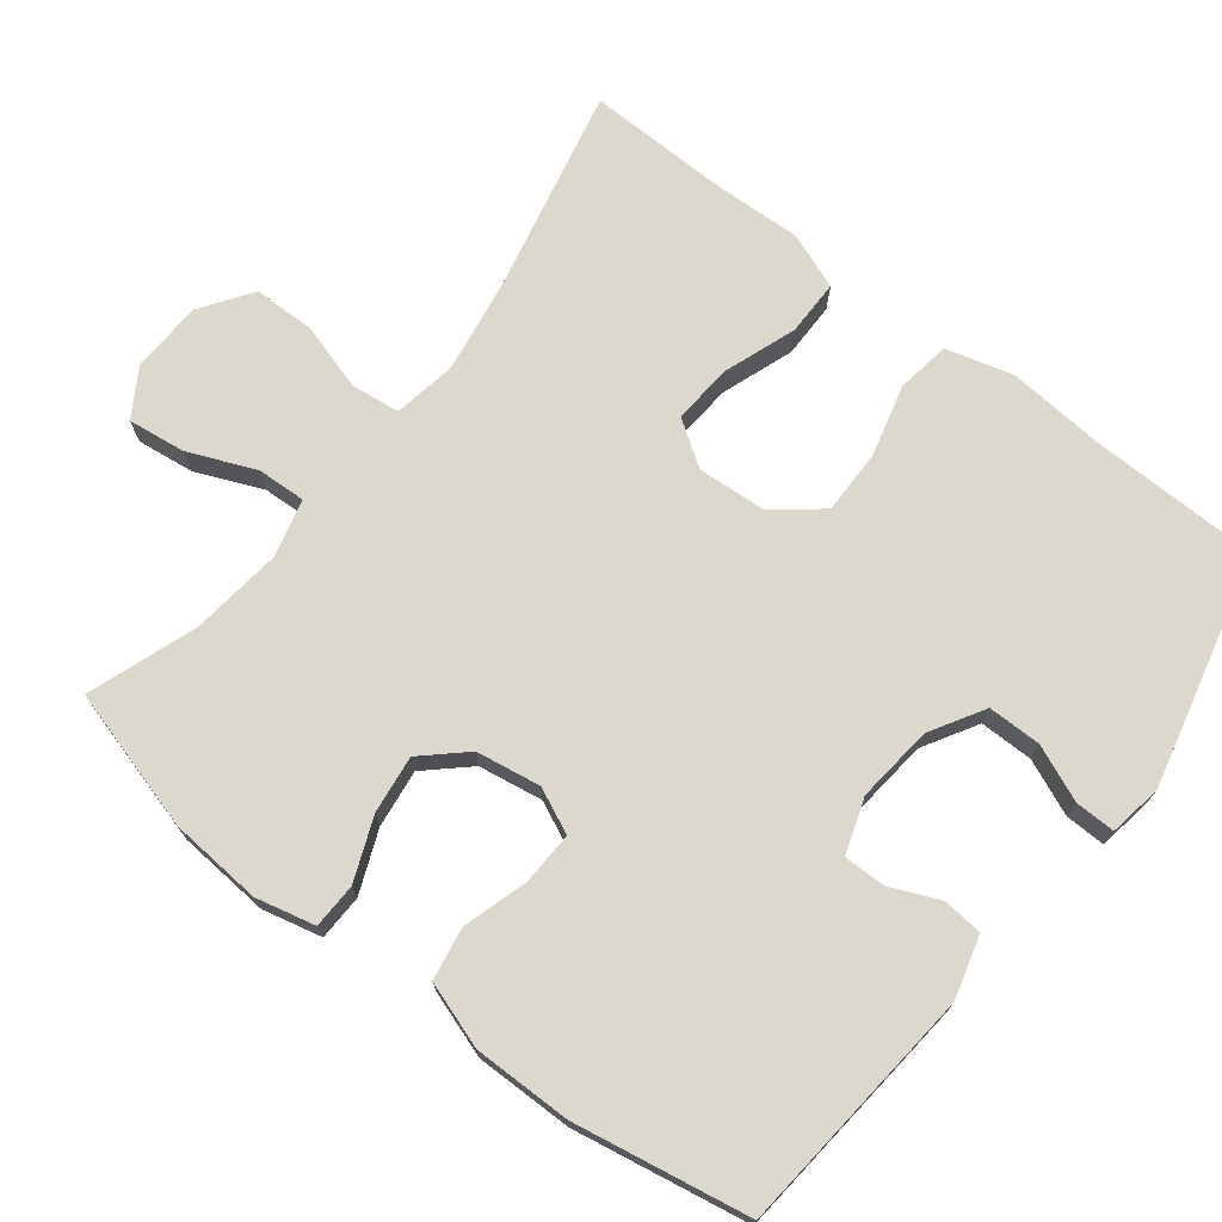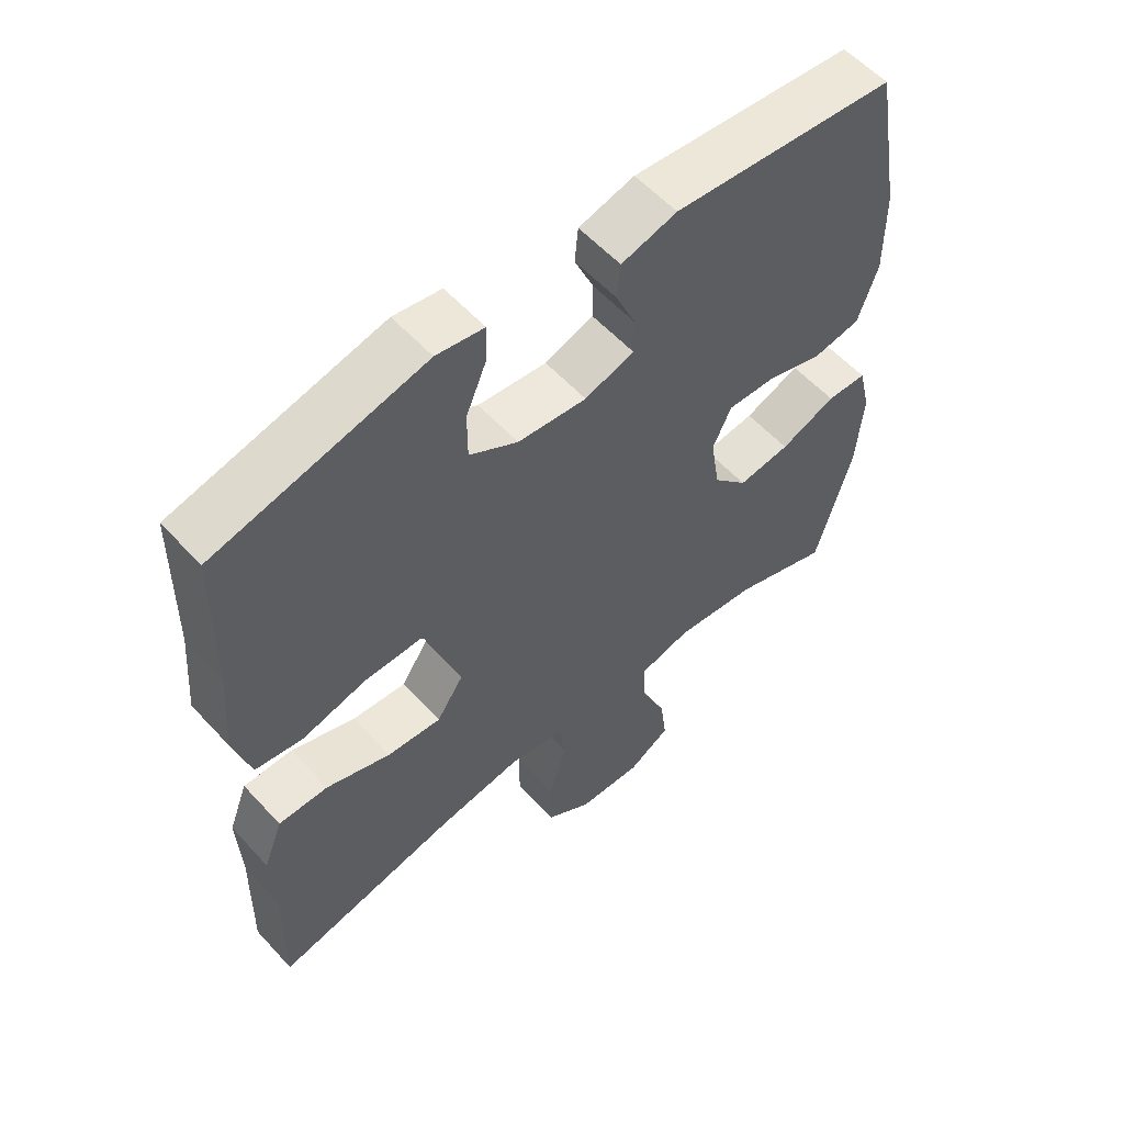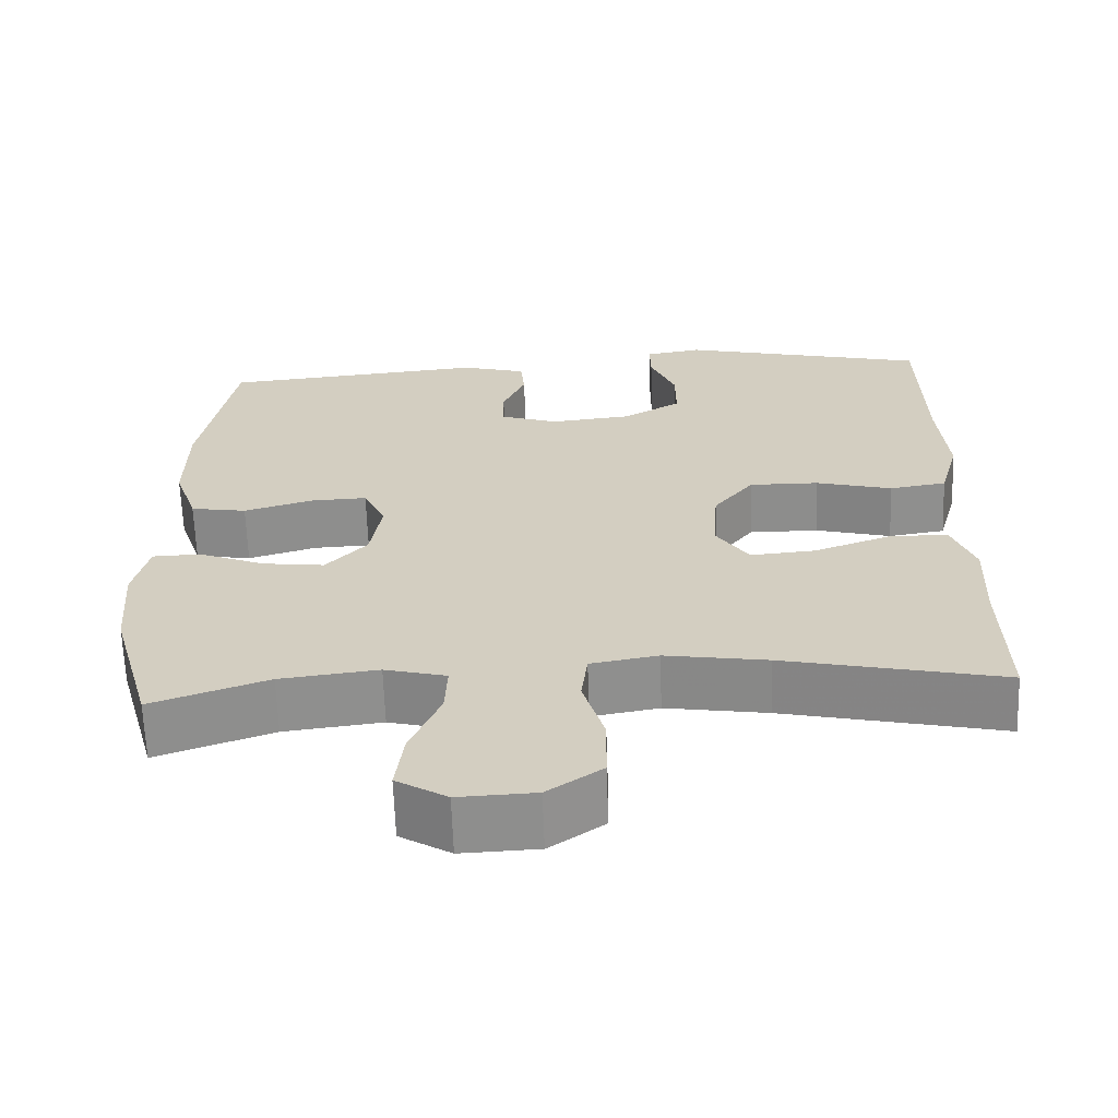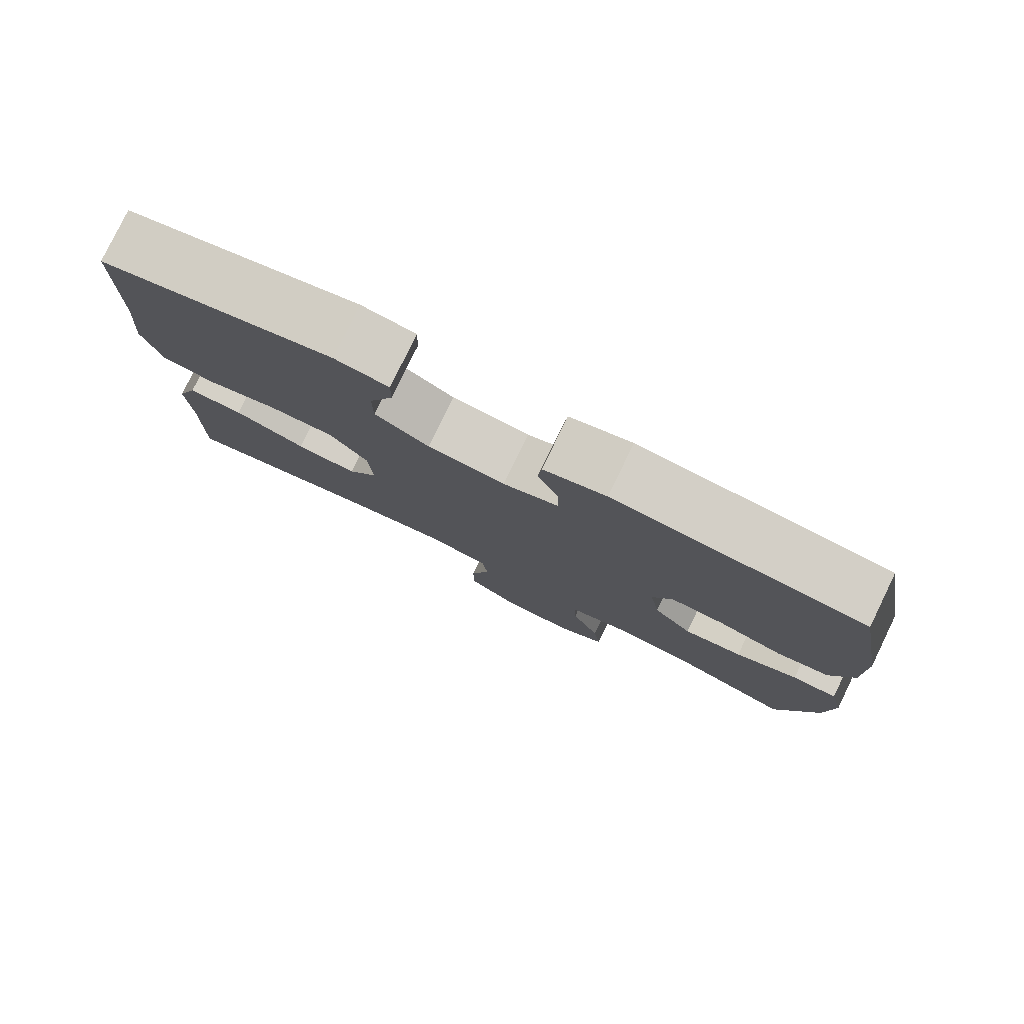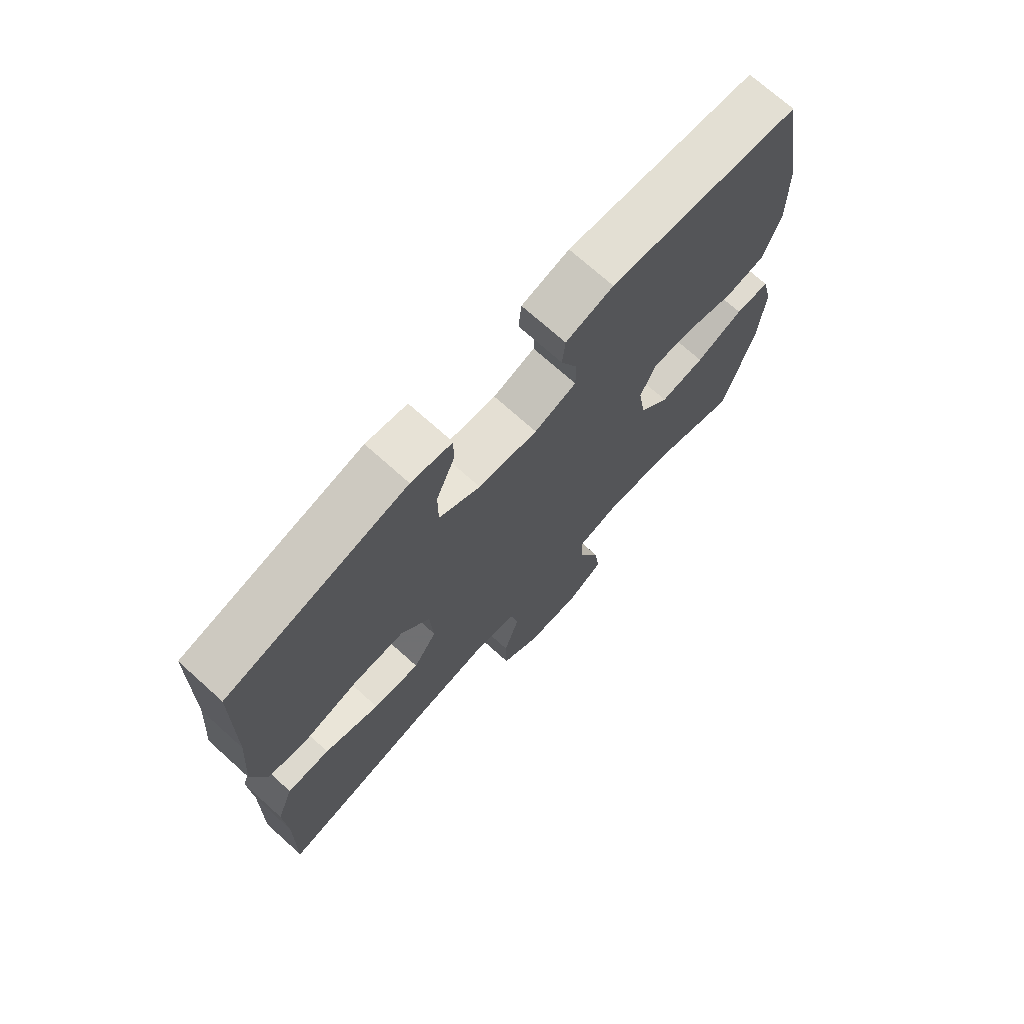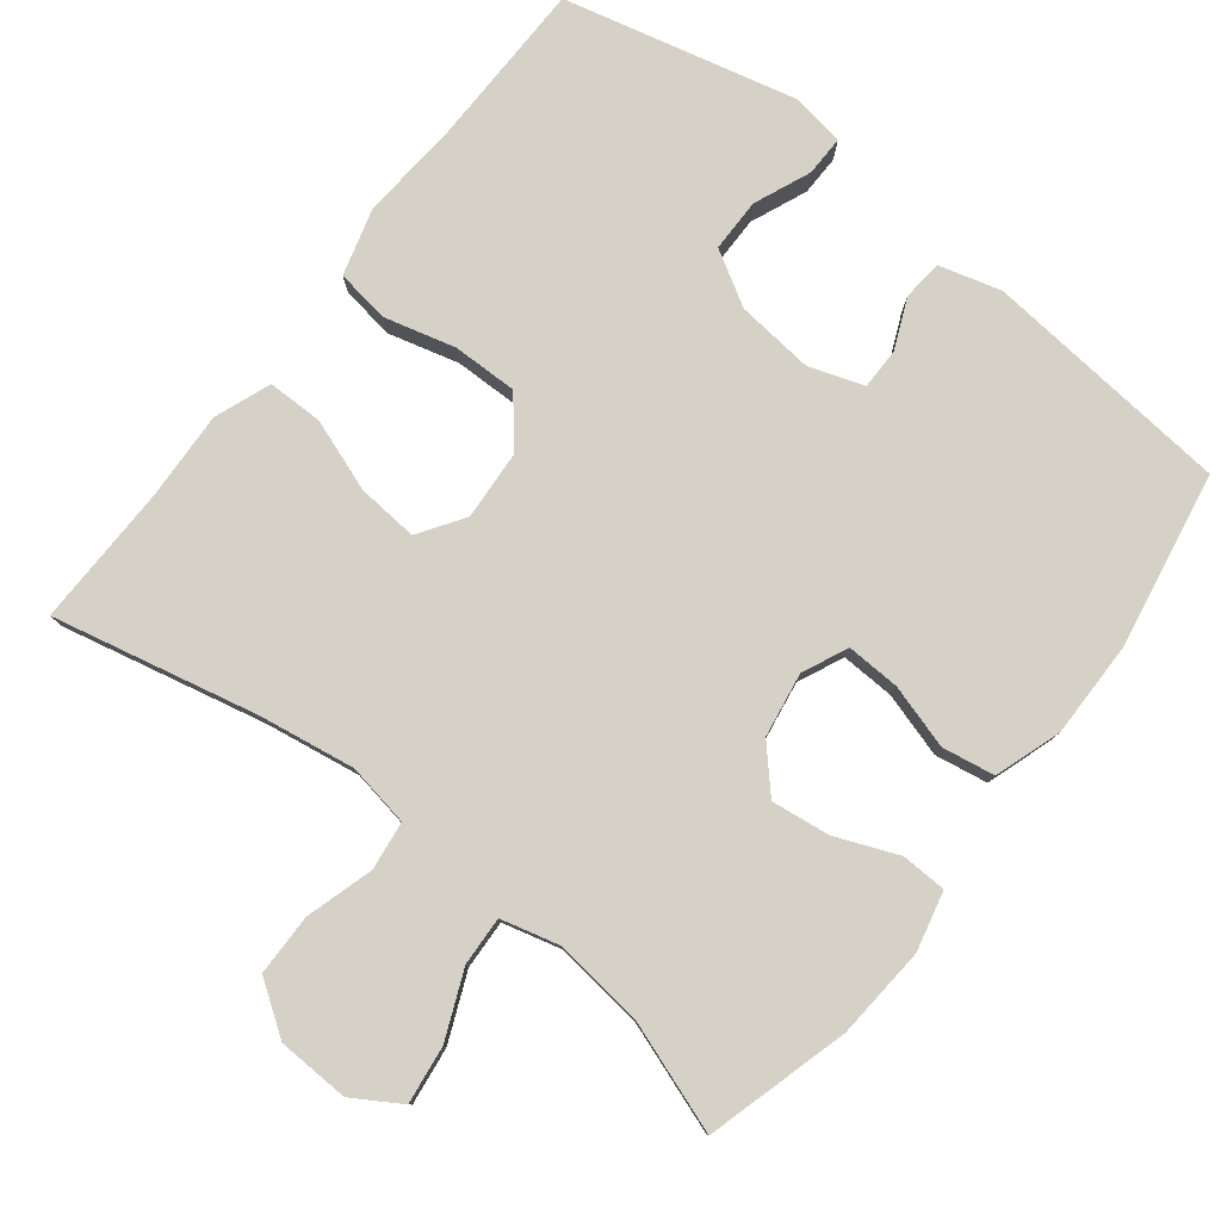
<metadata>
{"format":"obj","ext":"obj","renderer":"f3d","projection":"perspective","resolution":1024,"background":"white","views":[{"elev":72.3,"azim":-52.2,"up":"+Y"},{"elev":57.1,"azim":138.1,"up":"+Z"},{"elev":-64.5,"azim":2.0,"up":"+Z"},{"elev":79.7,"azim":-154.1,"up":"+Z"},{"elev":71.8,"azim":132.0,"up":"+Z"},{"elev":79.4,"azim":-142.1,"up":"+Y"}]}
</metadata>
<code>
v -0.5 0.07 0.5
v -0.164 0.07 0.532
v -0.08 0.07 0.509
v -0.075 0.07 0.455
v -0.104 0.07 0.388
v -0.104 0.07 0.332
v -0.03 0.07 0.307
v 0.074 0.07 0.318
v 0.147 0.07 0.361
v 0.147 0.07 0.433
v 0.115 0.07 0.509
v 0.114 0.07 0.563
v 0.186 0.07 0.575
v 0.5 0.07 0.5
v 0.504 0.07 0.271
v 0.515 0.07 0.138
v 0.49 0.07 0.048
v 0.418 0.07 0.037
v 0.322 0.07 0.062
v 0.234 0.07 0.063
v 0.183 0.07 -0.001
v 0.177 0.07 -0.094
v 0.218 0.07 -0.155
v 0.3 0.07 -0.148
v 0.397 0.07 -0.113
v 0.472 0.07 -0.113
v 0.501 0.07 -0.189
v 0.496 0.07 -0.308
v 0.5 0.07 -0.5
v 0.223 0.07 -0.439
v 0.095 0.07 -0.419
v 0.01 0.07 -0.434
v 0.002 0.07 -0.5
v 0.029 0.07 -0.591
v 0.028 0.07 -0.674
v -0.041 0.07 -0.722
v -0.138 0.07 -0.726
v -0.202 0.07 -0.687
v -0.192 0.07 -0.609
v -0.154 0.07 -0.519
v -0.151 0.07 -0.453
v -0.229 0.07 -0.433
v -0.353 0.07 -0.448
v -0.5 0.07 -0.5
v -0.554 0.07 -0.308
v -0.564 0.07 -0.183
v -0.545 0.07 -0.103
v -0.484 0.07 -0.101
v -0.4 0.07 -0.135
v -0.321 0.07 -0.145
v -0.269 0.07 -0.088
v -0.255 0.07 -0.001
v -0.283 0.07 0.06
v -0.355 0.07 0.057
v -0.442 0.07 0.031
v -0.513 0.07 0.043
v -0.543 0.07 0.132
v -0.542 0.07 0.264
v -0.5 0 0.5
v -0.164 0 0.532
v -0.08 0 0.509
v -0.075 0 0.455
v -0.104 0 0.388
v -0.104 0 0.332
v -0.03 0 0.307
v 0.074 0 0.318
v 0.147 0 0.361
v 0.147 0 0.433
v 0.115 0 0.509
v 0.114 0 0.563
v 0.186 0 0.575
v 0.5 0 0.5
v 0.504 0 0.271
v 0.515 0 0.138
v 0.49 0 0.048
v 0.418 0 0.037
v 0.322 0 0.062
v 0.234 0 0.063
v 0.183 0 -0.001
v 0.177 0 -0.094
v 0.218 0 -0.155
v 0.3 0 -0.148
v 0.397 0 -0.113
v 0.472 0 -0.113
v 0.501 0 -0.189
v 0.496 0 -0.308
v 0.5 0 -0.5
v 0.223 0 -0.439
v 0.095 0 -0.419
v 0.01 0 -0.434
v 0.002 0 -0.5
v 0.029 0 -0.591
v 0.028 0 -0.674
v -0.041 0 -0.722
v -0.138 0 -0.726
v -0.202 0 -0.687
v -0.192 0 -0.609
v -0.154 0 -0.519
v -0.151 0 -0.453
v -0.229 0 -0.433
v -0.353 0 -0.448
v -0.5 0 -0.5
v -0.554 0 -0.308
v -0.564 0 -0.183
v -0.545 0 -0.103
v -0.484 0 -0.101
v -0.4 0 -0.135
v -0.321 0 -0.145
v -0.269 0 -0.088
v -0.255 0 -0.001
v -0.283 0 0.06
v -0.355 0 0.057
v -0.442 0 0.031
v -0.513 0 0.043
v -0.543 0 0.132
v -0.542 0 0.264
f 3 4 5
f 2 3 5
f 1 2 5
f 58 1 5
f 57 58 5
f 56 57 5
f 55 56 5
f 54 55 5
f 53 54 5 6
f 52 53 6 7
f 51 52 7 8
f 47 48 49
f 46 47 49
f 45 46 49
f 44 45 49
f 43 44 49
f 42 43 49 50
f 41 42 50 51
f 38 39 40
f 37 38 40
f 36 37 40
f 35 36 40
f 34 35 40
f 33 34 40
f 32 33 40 41
f 51 8 9
f 41 51 9
f 32 41 9
f 31 32 9
f 28 29 30
f 28 30 31
f 27 28 31
f 26 27 31
f 25 26 31
f 24 25 31
f 17 18 19
f 16 17 19
f 15 16 19
f 14 15 19
f 13 14 19
f 12 13 19
f 11 12 19
f 10 11 19
f 9 10 19 20
f 23 24 31
f 22 23 31
f 21 22 31 9
f 9 20 21
f 63 62 61
f 63 61 60
f 63 60 59
f 63 59 116
f 63 116 115
f 63 115 114
f 63 114 113
f 63 113 112
f 64 63 112 111
f 65 64 111 110
f 66 65 110 109
f 107 106 105
f 107 105 104
f 107 104 103
f 107 103 102
f 107 102 101
f 108 107 101 100
f 109 108 100 99
f 98 97 96
f 98 96 95
f 98 95 94
f 98 94 93
f 98 93 92
f 98 92 91
f 99 98 91 90
f 67 66 109
f 67 109 99
f 67 99 90
f 67 90 89
f 88 87 86
f 89 88 86
f 89 86 85
f 89 85 84
f 89 84 83
f 89 83 82
f 77 76 75
f 77 75 74
f 77 74 73
f 77 73 72
f 77 72 71
f 77 71 70
f 77 70 69
f 77 69 68
f 78 77 68 67
f 89 82 81
f 89 81 80
f 67 89 80 79
f 79 78 67
f 1 59 60 2
f 2 60 61 3
f 3 61 62 4
f 4 62 63 5
f 5 63 64 6
f 6 64 65 7
f 7 65 66 8
f 8 66 67 9
f 9 67 68 10
f 10 68 69 11
f 11 69 70 12
f 12 70 71 13
f 13 71 72 14
f 14 72 73 15
f 15 73 74 16
f 16 74 75 17
f 17 75 76 18
f 18 76 77 19
f 19 77 78 20
f 20 78 79 21
f 21 79 80 22
f 22 80 81 23
f 23 81 82 24
f 24 82 83 25
f 25 83 84 26
f 26 84 85 27
f 27 85 86 28
f 28 86 87 29
f 29 87 88 30
f 30 88 89 31
f 31 89 90 32
f 32 90 91 33
f 33 91 92 34
f 34 92 93 35
f 35 93 94 36
f 36 94 95 37
f 37 95 96 38
f 38 96 97 39
f 39 97 98 40
f 40 98 99 41
f 41 99 100 42
f 42 100 101 43
f 43 101 102 44
f 44 102 103 45
f 45 103 104 46
f 46 104 105 47
f 47 105 106 48
f 48 106 107 49
f 49 107 108 50
f 50 108 109 51
f 51 109 110 52
f 52 110 111 53
f 53 111 112 54
f 54 112 113 55
f 55 113 114 56
f 56 114 115 57
f 57 115 116 58
f 58 116 59 1

</code>
